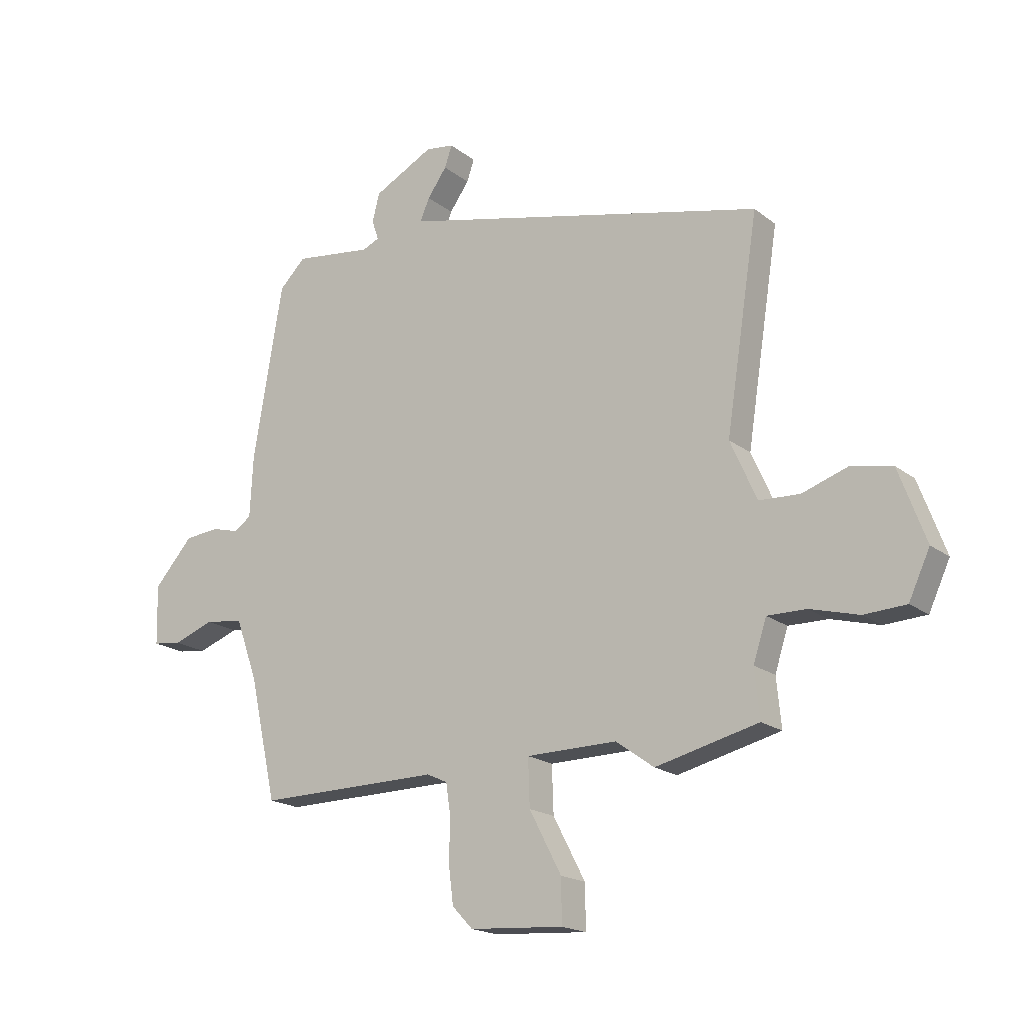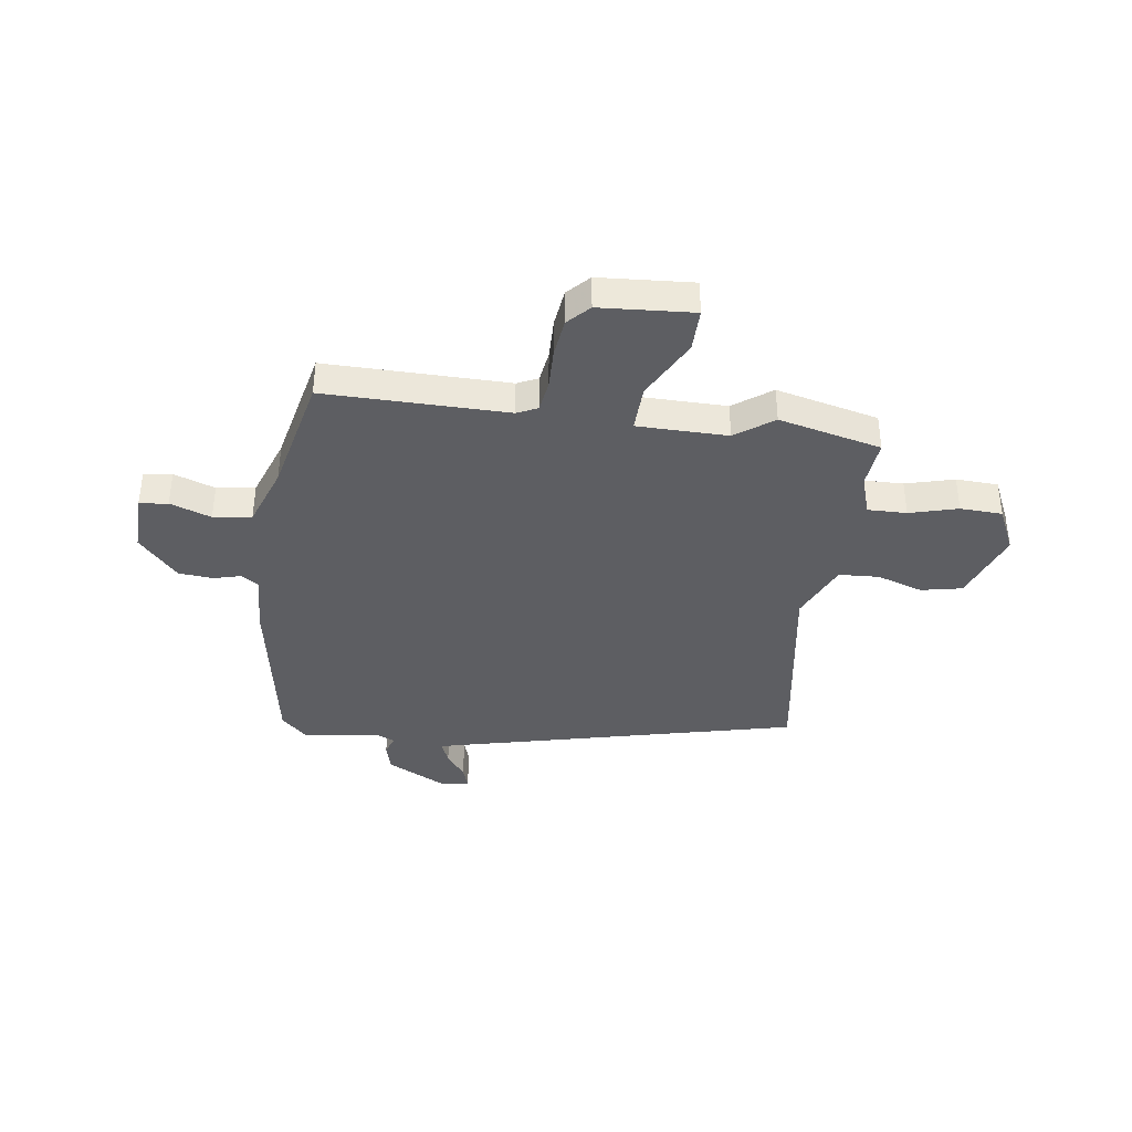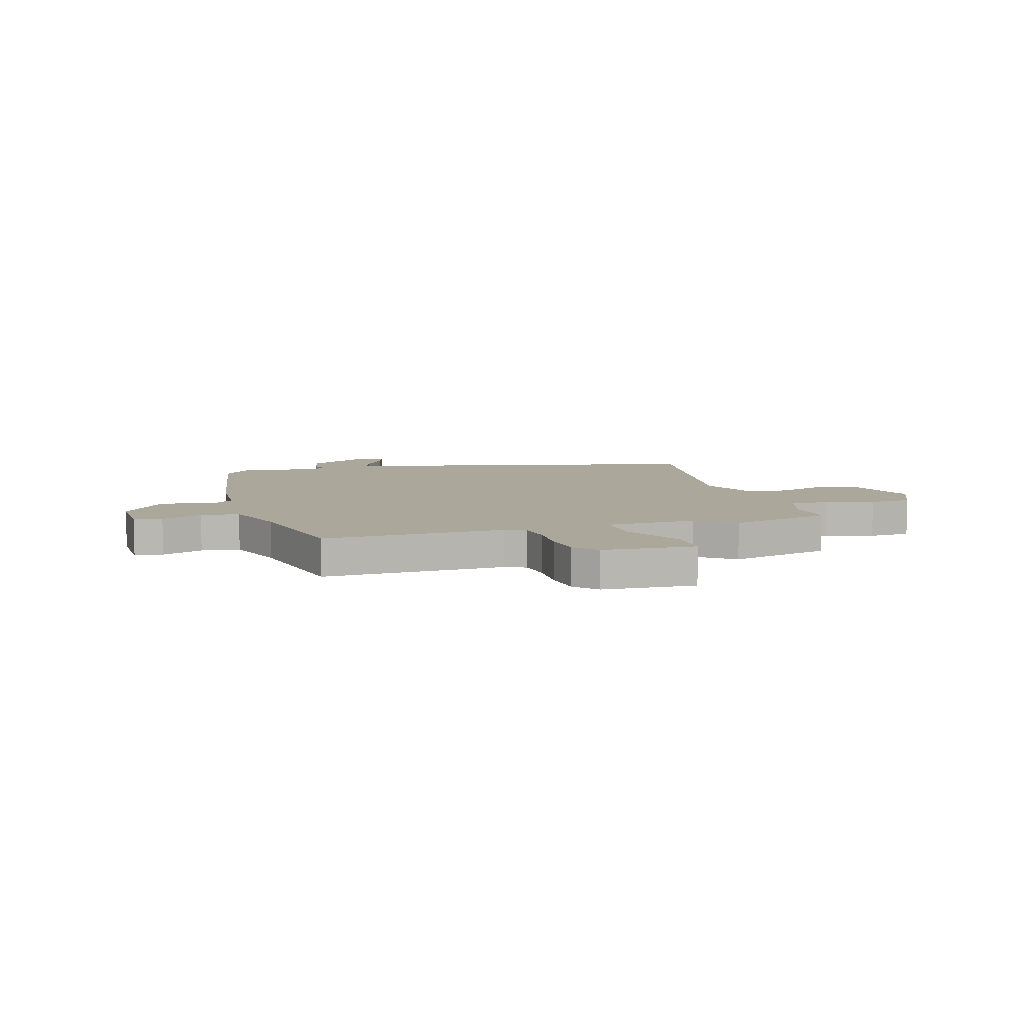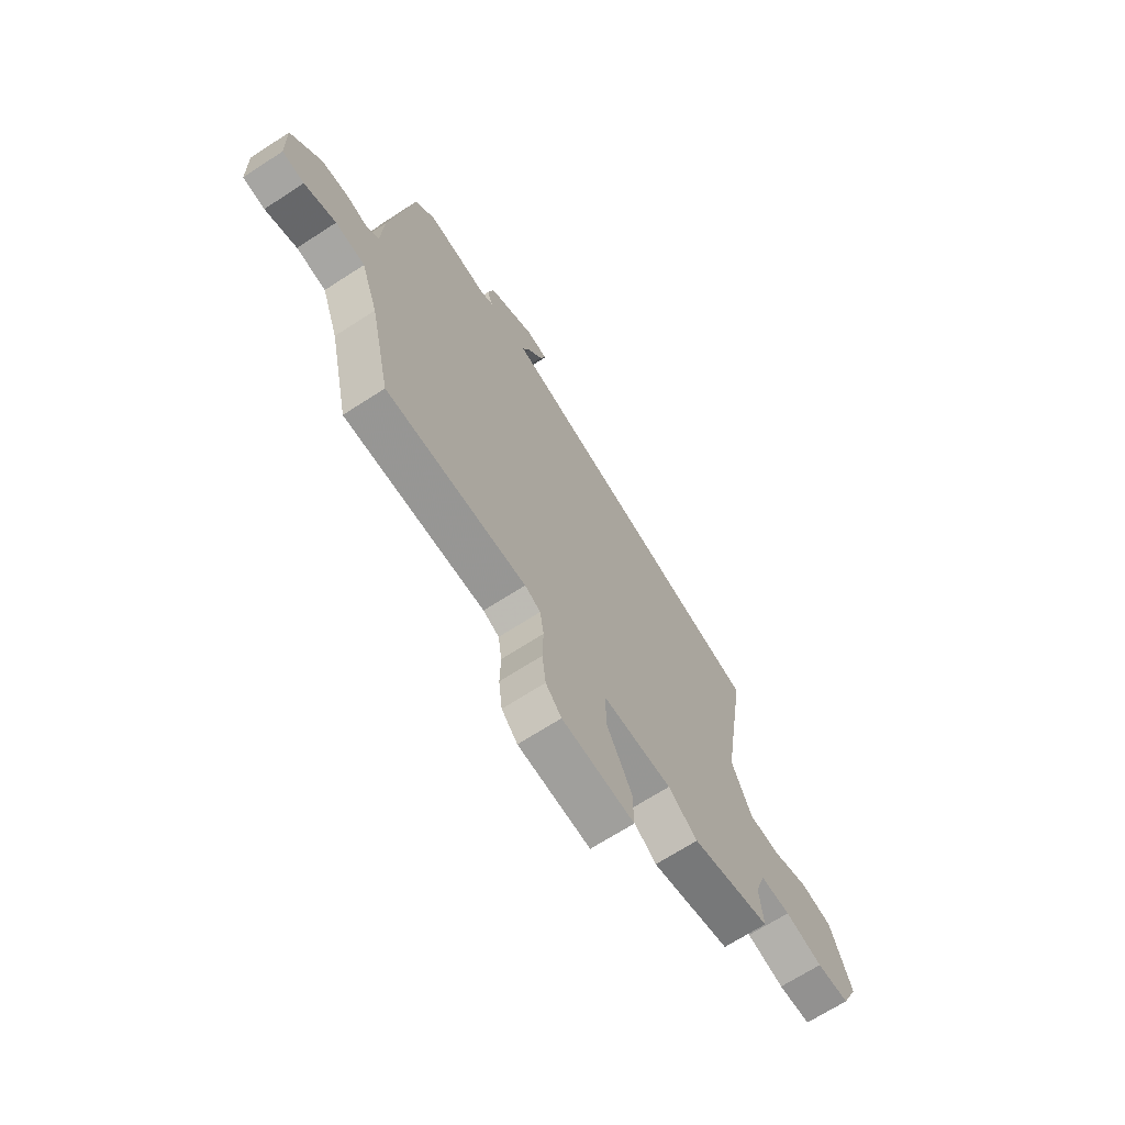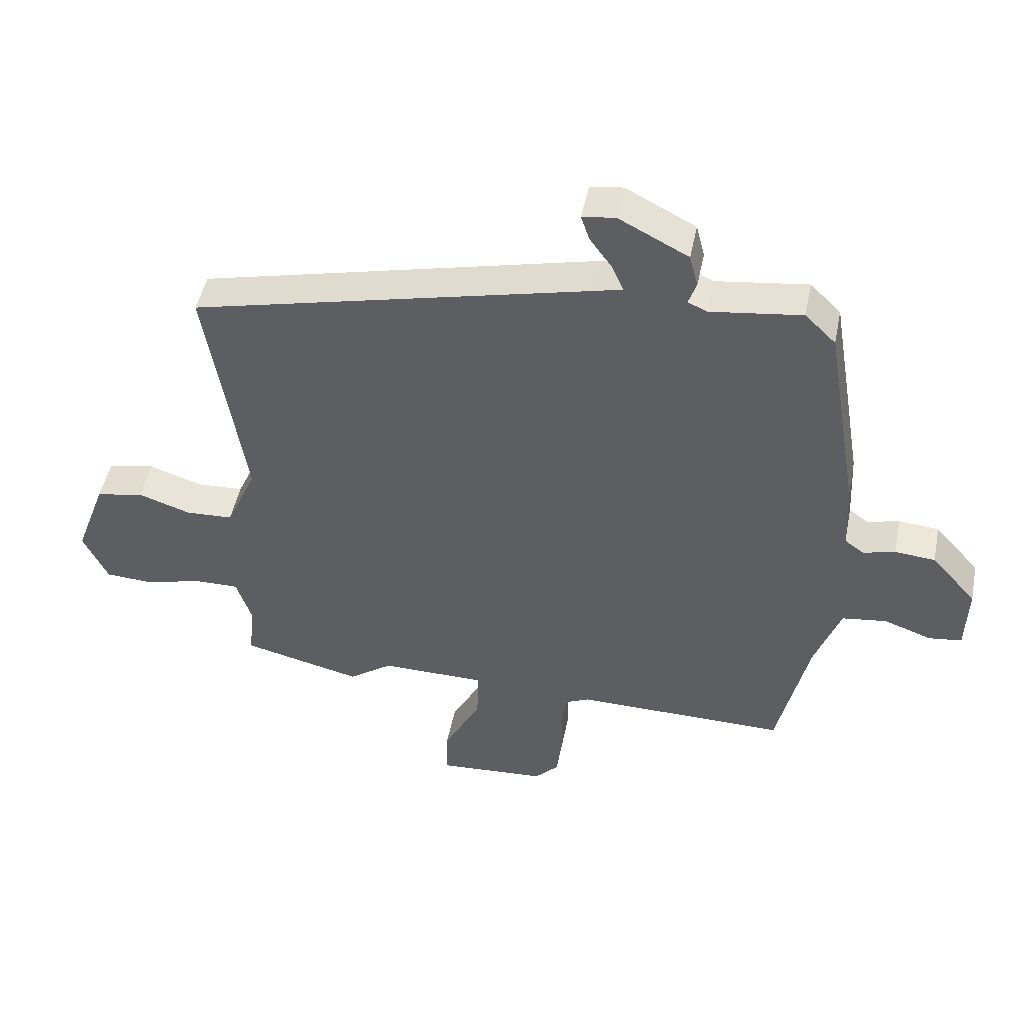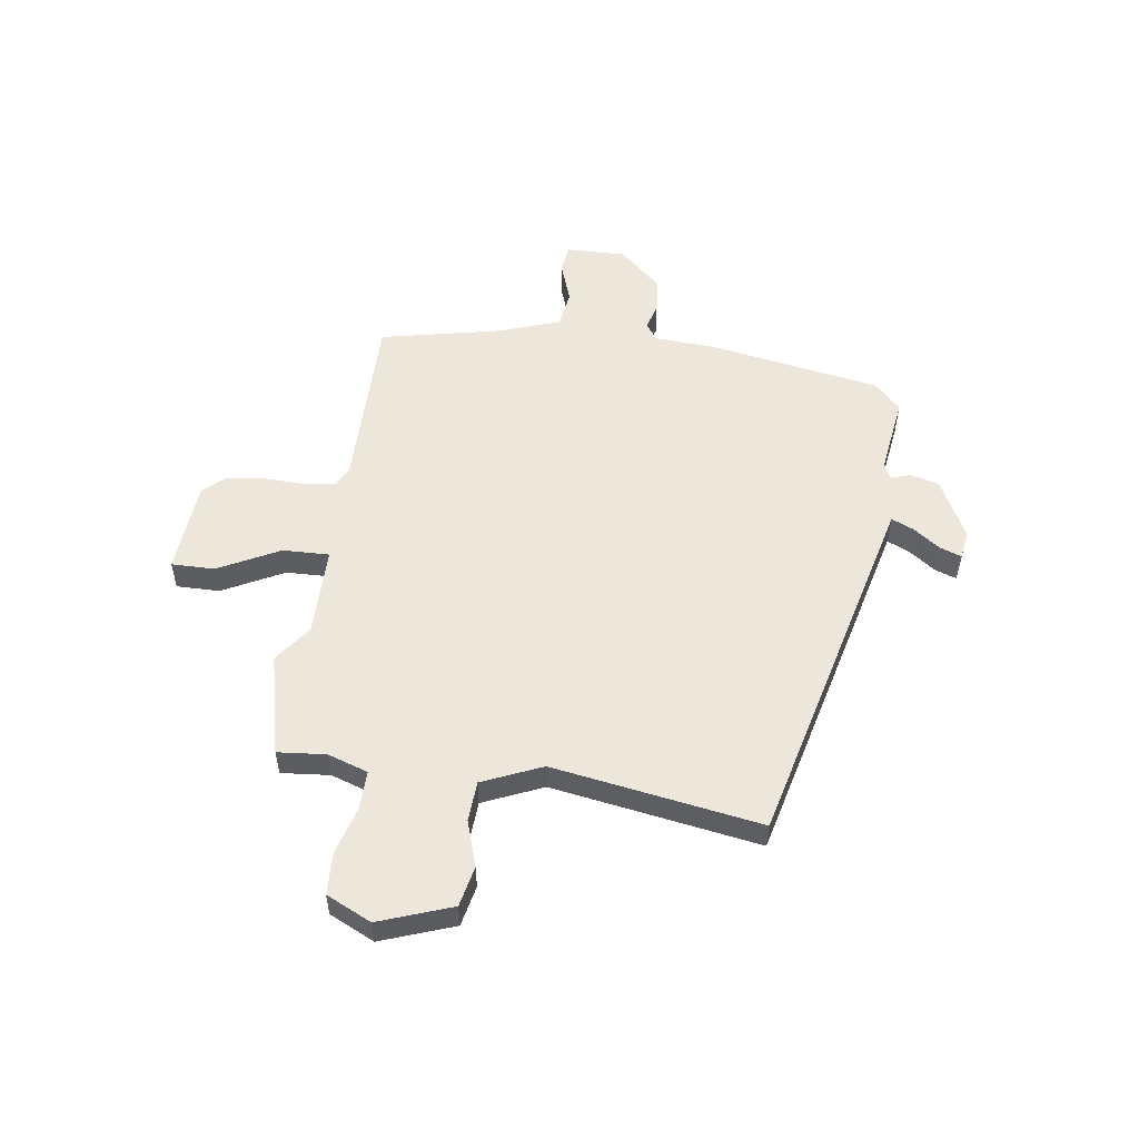
<metadata>
{"format":"obj","ext":"obj","renderer":"f3d","projection":"perspective","resolution":1024,"background":"white","views":[{"elev":-18.5,"azim":-145.0,"up":"+Z"},{"elev":-38.4,"azim":172.2,"up":"+Y"},{"elev":8.2,"azim":163.3,"up":"+Y"},{"elev":-68.3,"azim":123.0,"up":"+Z"},{"elev":48.2,"azim":11.3,"up":"+Z"},{"elev":53.5,"azim":-81.6,"up":"+Y"}]}
</metadata>
<code>
v -0.329 0.07 -0.541
v -0.524 0.07 -0.494
v -0.515 0.07 -0.402
v -0.54 0.07 -0.325
v -0.614 0.07 -0.326
v -0.706 0.07 -0.351
v -0.786 0.07 -0.347
v -0.826 0.07 -0.261
v -0.775 0.07 -0.123
v -0.697 0.07 -0.107
v -0.61 0.07 -0.136
v -0.533 0.07 -0.132
v -0.483 0.07 -0.019
v -0.545 0.07 0.378
v 0.108 0.07 0.534
v 0.153 0.07 0.545
v 0.135 0.07 0.587
v 0.098 0.07 0.639
v 0.084 0.07 0.68
v 0.138 0.07 0.688
v 0.252 0.07 0.629
v 0.266 0.07 0.575
v 0.253 0.07 0.537
v 0.285 0.07 0.523
v 0.434 0.07 0.543
v 0.484 0.07 0.494
v 0.54 0.07 0.163
v 0.546 0.07 0.047
v 0.578 0.07 0.024
v 0.63 0.07 0.038
v 0.696 0.07 0.032
v 0.77 0.07 -0.051
v 0.767 0.07 -0.164
v 0.713 0.07 -0.171
v 0.635 0.07 -0.143
v 0.562 0.07 -0.153
v 0.52 0.07 -0.27
v 0.469 0.07 -0.5
v 0.122 0.07 -0.496
v 0.083 0.07 -0.514
v 0.074 0.07 -0.574
v 0.076 0.07 -0.653
v 0.067 0.07 -0.725
v 0.028 0.07 -0.766
v -0.15 0.07 -0.778
v -0.149 0.07 -0.696
v -0.088 0.07 -0.58
v -0.085 0.07 -0.491
v -0.257 0.07 -0.489
v -0.329 0 -0.541
v -0.524 0 -0.494
v -0.515 0 -0.402
v -0.54 0 -0.325
v -0.614 0 -0.326
v -0.706 0 -0.351
v -0.786 0 -0.347
v -0.826 0 -0.261
v -0.775 0 -0.123
v -0.697 0 -0.107
v -0.61 0 -0.136
v -0.533 0 -0.132
v -0.483 0 -0.019
v -0.545 0 0.378
v 0.108 0 0.534
v 0.153 0 0.545
v 0.135 0 0.587
v 0.098 0 0.639
v 0.084 0 0.68
v 0.138 0 0.688
v 0.252 0 0.629
v 0.266 0 0.575
v 0.253 0 0.537
v 0.285 0 0.523
v 0.434 0 0.543
v 0.484 0 0.494
v 0.54 0 0.163
v 0.546 0 0.047
v 0.578 0 0.024
v 0.63 0 0.038
v 0.696 0 0.032
v 0.77 0 -0.051
v 0.767 0 -0.164
v 0.713 0 -0.171
v 0.635 0 -0.143
v 0.562 0 -0.153
v 0.52 0 -0.27
v 0.469 0 -0.5
v 0.122 0 -0.496
v 0.083 0 -0.514
v 0.074 0 -0.574
v 0.076 0 -0.653
v 0.067 0 -0.725
v 0.028 0 -0.766
v -0.15 0 -0.778
v -0.149 0 -0.696
v -0.088 0 -0.58
v -0.085 0 -0.491
v -0.257 0 -0.489
f 44 45 46 47
f 44 47 48
f 41 42 43 44
f 40 41 44 48
f 39 40 48
f 37 38 39 48
f 36 37 48 49
f 32 33 34 35
f 32 35 36
f 29 30 31 32
f 29 32 36 49
f 25 26 27 28
f 24 25 28
f 23 24 28
f 20 21 22 23
f 20 23 28
f 17 18 19 20
f 16 17 20 28
f 15 16 28
f 13 14 15 28
f 12 13 28 29
f 8 9 10 11
f 8 11 12
f 5 6 7 8
f 4 5 8 12
f 3 4 12 29
f 49 1 2 3
f 3 29 49
f 96 95 94 93
f 97 96 93
f 93 92 91 90
f 97 93 90 89
f 97 89 88
f 97 88 87 86
f 98 97 86 85
f 84 83 82 81
f 85 84 81
f 81 80 79 78
f 98 85 81 78
f 77 76 75 74
f 77 74 73
f 77 73 72
f 72 71 70 69
f 77 72 69
f 69 68 67 66
f 77 69 66 65
f 77 65 64
f 77 64 63 62
f 78 77 62 61
f 60 59 58 57
f 61 60 57
f 57 56 55 54
f 61 57 54 53
f 78 61 53 52
f 52 51 50 98
f 98 78 52
f 1 50 51 2
f 2 51 52 3
f 3 52 53 4
f 4 53 54 5
f 5 54 55 6
f 6 55 56 7
f 7 56 57 8
f 8 57 58 9
f 9 58 59 10
f 10 59 60 11
f 11 60 61 12
f 12 61 62 13
f 13 62 63 14
f 14 63 64 15
f 15 64 65 16
f 16 65 66 17
f 17 66 67 18
f 18 67 68 19
f 19 68 69 20
f 20 69 70 21
f 21 70 71 22
f 22 71 72 23
f 23 72 73 24
f 24 73 74 25
f 25 74 75 26
f 26 75 76 27
f 27 76 77 28
f 28 77 78 29
f 29 78 79 30
f 30 79 80 31
f 31 80 81 32
f 32 81 82 33
f 33 82 83 34
f 34 83 84 35
f 35 84 85 36
f 36 85 86 37
f 37 86 87 38
f 38 87 88 39
f 39 88 89 40
f 40 89 90 41
f 41 90 91 42
f 42 91 92 43
f 43 92 93 44
f 44 93 94 45
f 45 94 95 46
f 46 95 96 47
f 47 96 97 48
f 48 97 98 49
f 49 98 50 1

</code>
